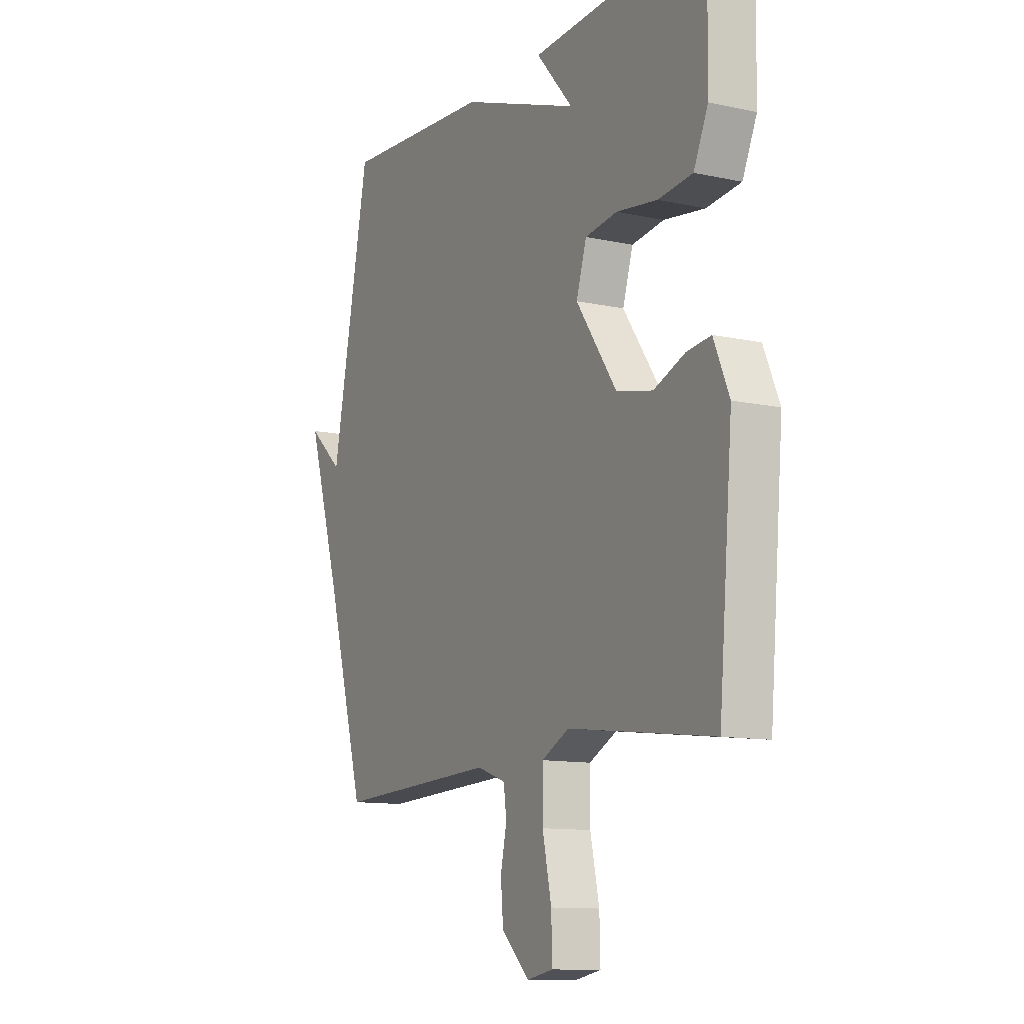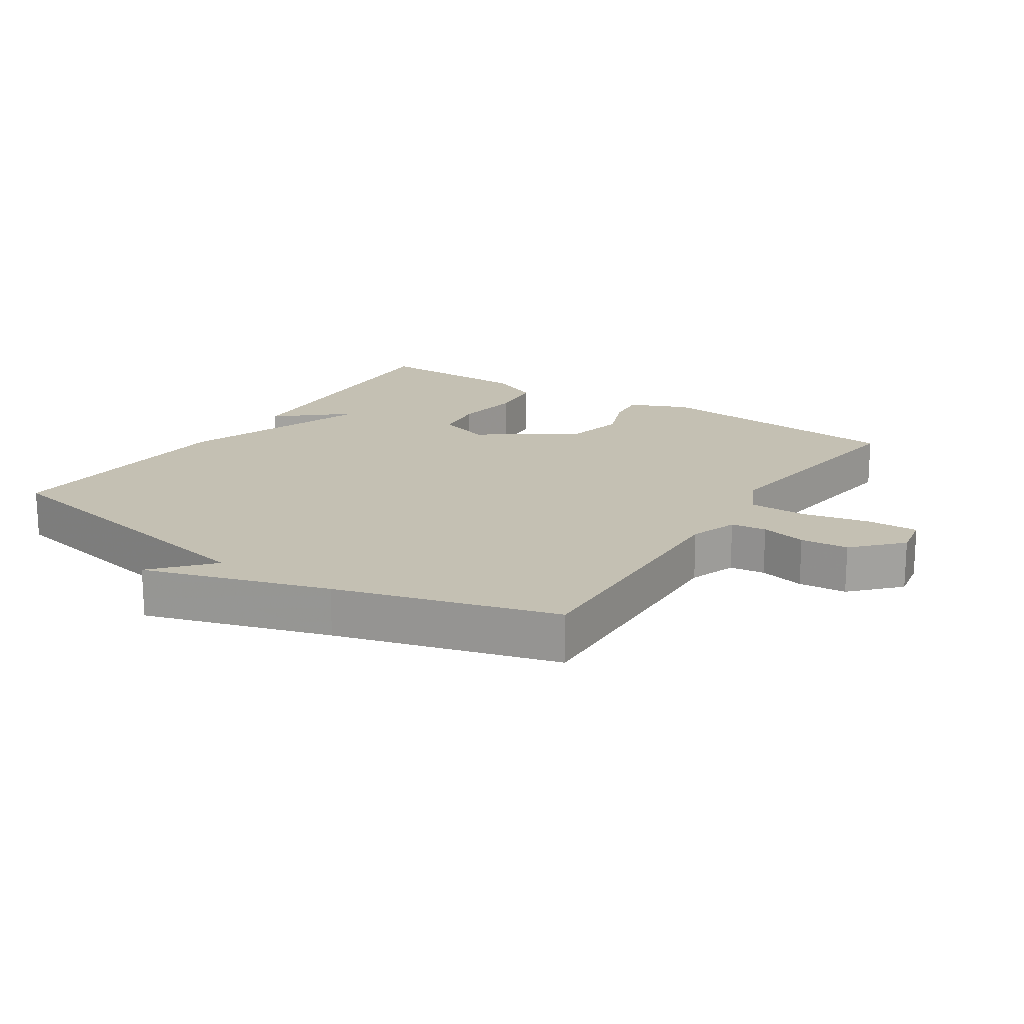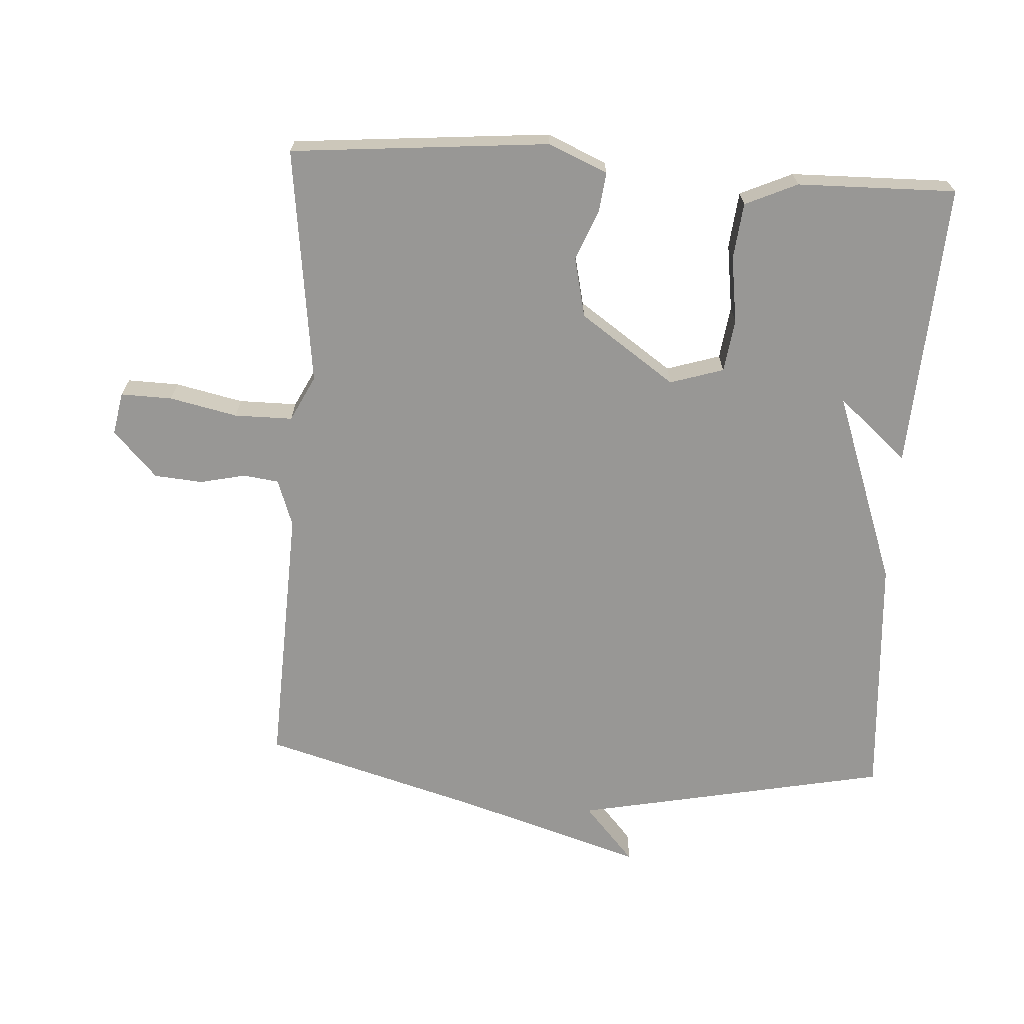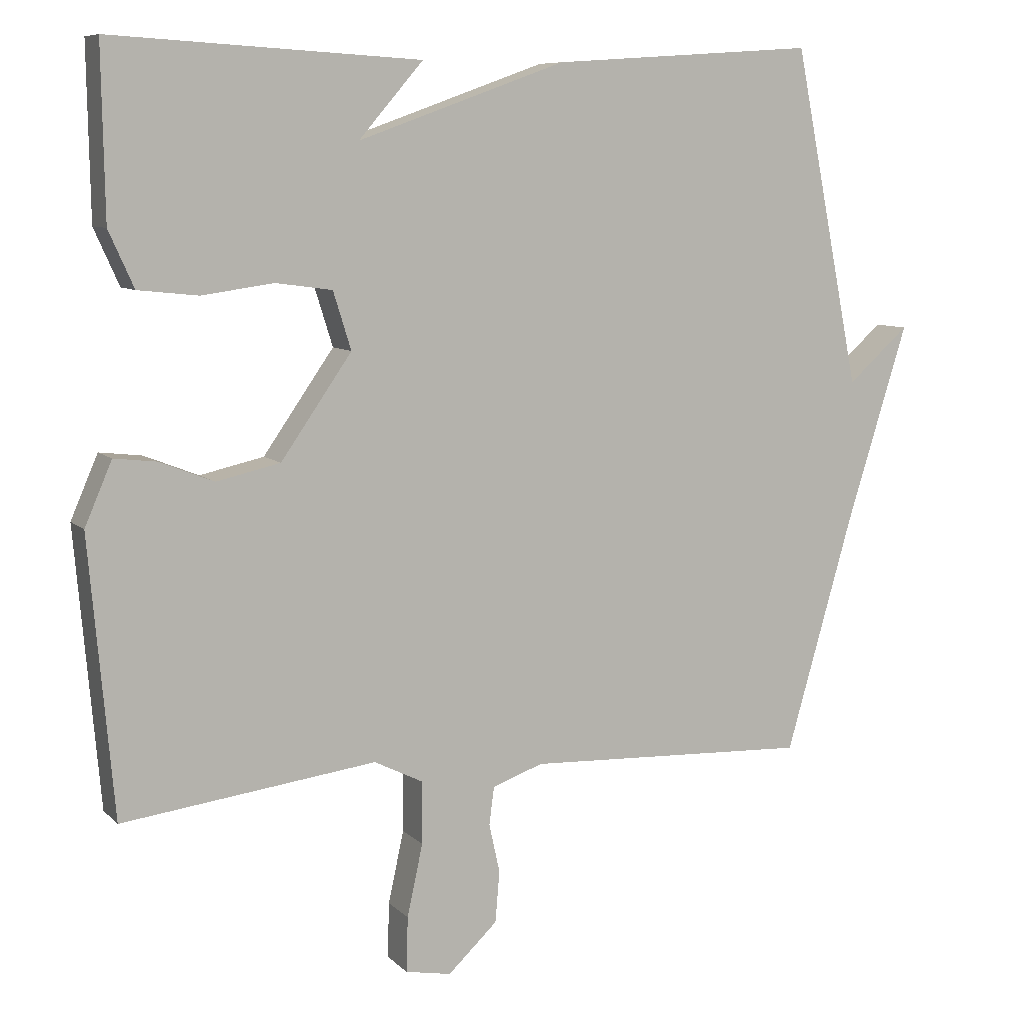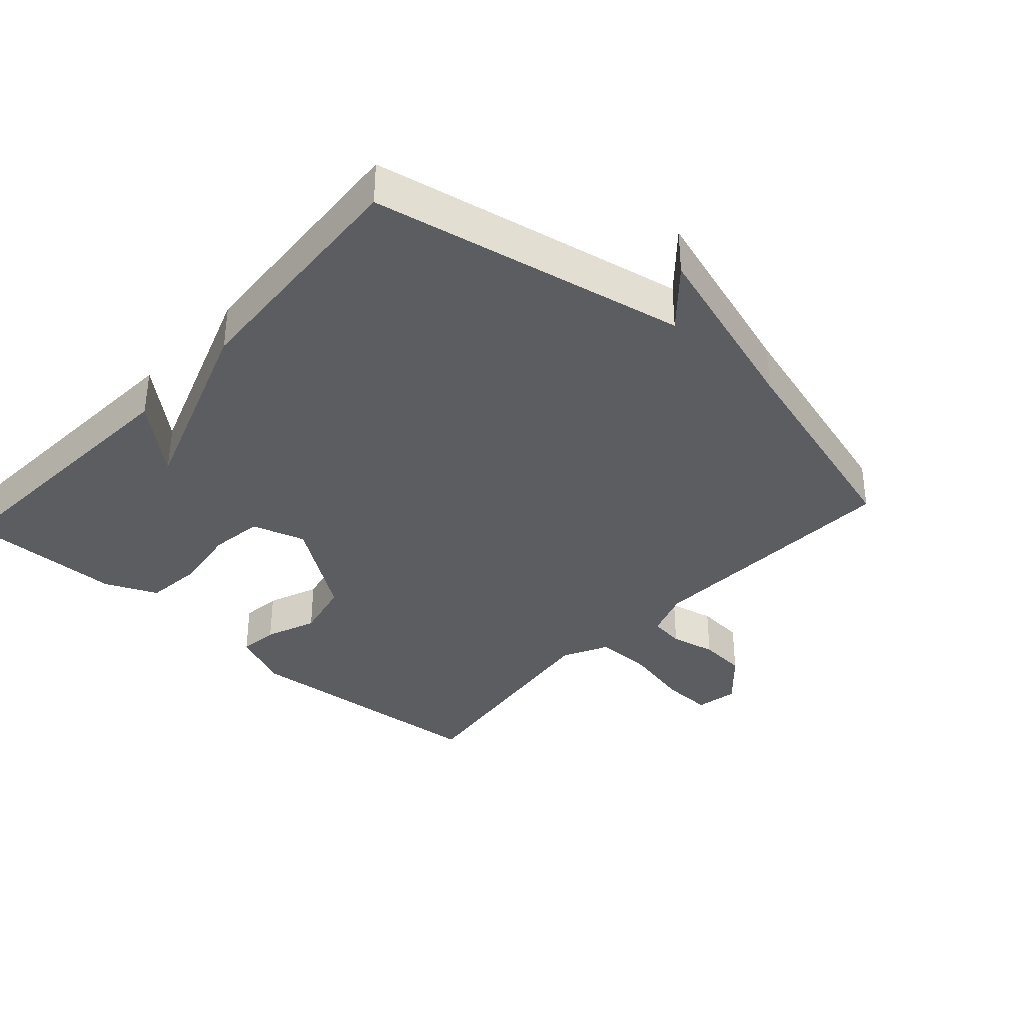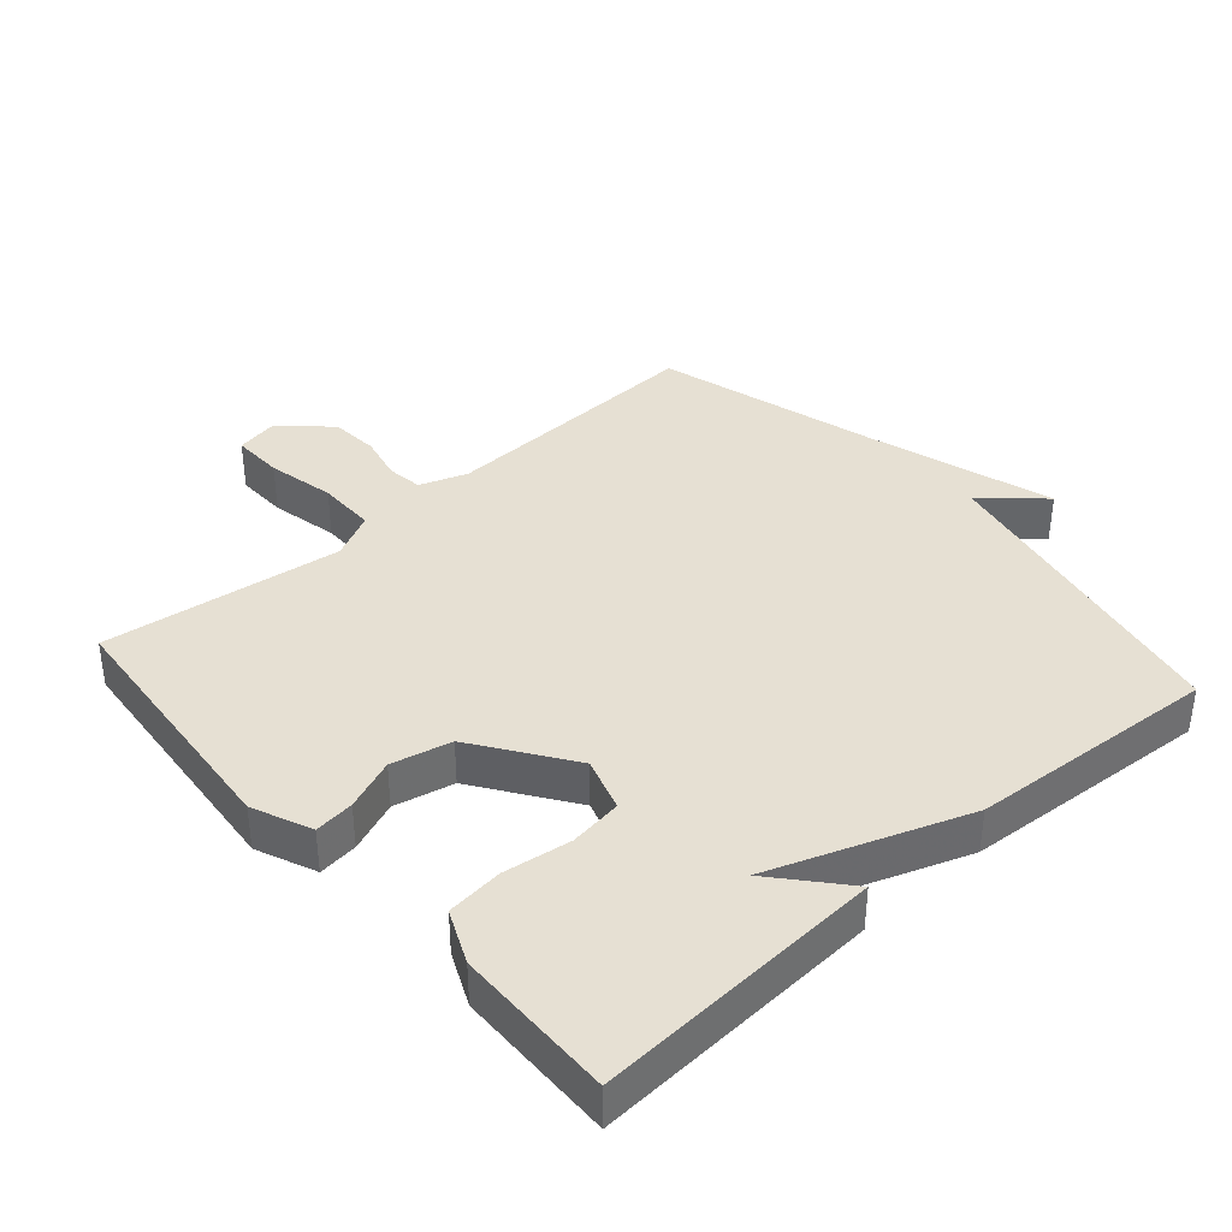
<metadata>
{"format":"obj","ext":"obj","renderer":"f3d","projection":"perspective","resolution":1024,"background":"white","views":[{"elev":-11.5,"azim":-117.9,"up":"+Z"},{"elev":18.0,"azim":123.3,"up":"+Y"},{"elev":-68.2,"azim":-93.5,"up":"+Y"},{"elev":8.3,"azim":-24.3,"up":"+Z"},{"elev":-36.1,"azim":47.8,"up":"+Y"},{"elev":38.3,"azim":-41.2,"up":"+Y"}]}
</metadata>
<code>
v -0.5 0.07 0.5
v -0.07 0.07 0.475
v -0.16 0.07 0.371
v 0.13 0.07 0.475
v 0.5 0.07 0.5
v 0.594 0.07 0.029
v 0.68 0.07 0.105
v 0.594 0.07 -0.171
v 0.5 0.07 -0.5
v 0.101 0.07 -0.483
v 0.03 0.07 -0.508
v 0.023 0.07 -0.561
v 0.038 0.07 -0.629
v 0.032 0.07 -0.701
v -0.037 0.07 -0.766
v -0.101 0.07 -0.754
v -0.099 0.07 -0.677
v -0.077 0.07 -0.576
v -0.077 0.07 -0.489
v -0.145 0.07 -0.455
v -0.5 0.07 -0.5
v -0.534 0.07 -0.114
v -0.496 0.07 -0.026
v -0.437 0.07 -0.033
v -0.361 0.07 -0.063
v -0.272 0.07 -0.043
v -0.173 0.07 0.099
v -0.198 0.07 0.179
v -0.277 0.07 0.19
v -0.377 0.07 0.176
v -0.461 0.07 0.185
v -0.496 0.07 0.263
v -0.5 0 0.5
v -0.07 0 0.475
v -0.16 0 0.371
v 0.13 0 0.475
v 0.5 0 0.5
v 0.594 0 0.029
v 0.68 0 0.105
v 0.594 0 -0.171
v 0.5 0 -0.5
v 0.101 0 -0.483
v 0.03 0 -0.508
v 0.023 0 -0.561
v 0.038 0 -0.629
v 0.032 0 -0.701
v -0.037 0 -0.766
v -0.101 0 -0.754
v -0.099 0 -0.677
v -0.077 0 -0.576
v -0.077 0 -0.489
v -0.145 0 -0.455
v -0.5 0 -0.5
v -0.534 0 -0.114
v -0.496 0 -0.026
v -0.437 0 -0.033
v -0.361 0 -0.063
v -0.272 0 -0.043
v -0.173 0 0.099
v -0.198 0 0.179
v -0.277 0 0.19
v -0.377 0 0.176
v -0.461 0 0.185
v -0.496 0 0.263
f 31 32 1
f 30 31 1
f 29 30 1
f 28 29 1
f 23 24 25
f 22 23 25
f 21 22 25
f 20 21 25
f 19 20 25 26
f 16 17 18
f 15 16 18
f 14 15 18
f 13 14 18
f 12 13 18
f 11 12 18 19
f 19 26 27
f 11 19 27
f 10 11 27
f 6 7 8
f 10 27 28
f 9 10 28
f 8 9 28
f 6 8 28
f 5 6 28
f 4 5 28
f 3 4 28
f 3 28 1
f 1 2 3
f 33 64 63
f 33 63 62
f 33 62 61
f 33 61 60
f 57 56 55
f 57 55 54
f 57 54 53
f 57 53 52
f 58 57 52 51
f 50 49 48
f 50 48 47
f 50 47 46
f 50 46 45
f 50 45 44
f 51 50 44 43
f 59 58 51
f 59 51 43
f 59 43 42
f 40 39 38
f 60 59 42
f 60 42 41
f 60 41 40
f 60 40 38
f 60 38 37
f 60 37 36
f 60 36 35
f 33 60 35
f 35 34 33
f 1 33 34 2
f 2 34 35 3
f 3 35 36 4
f 4 36 37 5
f 5 37 38 6
f 6 38 39 7
f 7 39 40 8
f 8 40 41 9
f 9 41 42 10
f 10 42 43 11
f 11 43 44 12
f 12 44 45 13
f 13 45 46 14
f 14 46 47 15
f 15 47 48 16
f 16 48 49 17
f 17 49 50 18
f 18 50 51 19
f 19 51 52 20
f 20 52 53 21
f 21 53 54 22
f 22 54 55 23
f 23 55 56 24
f 24 56 57 25
f 25 57 58 26
f 26 58 59 27
f 27 59 60 28
f 28 60 61 29
f 29 61 62 30
f 30 62 63 31
f 31 63 64 32
f 32 64 33 1

</code>
